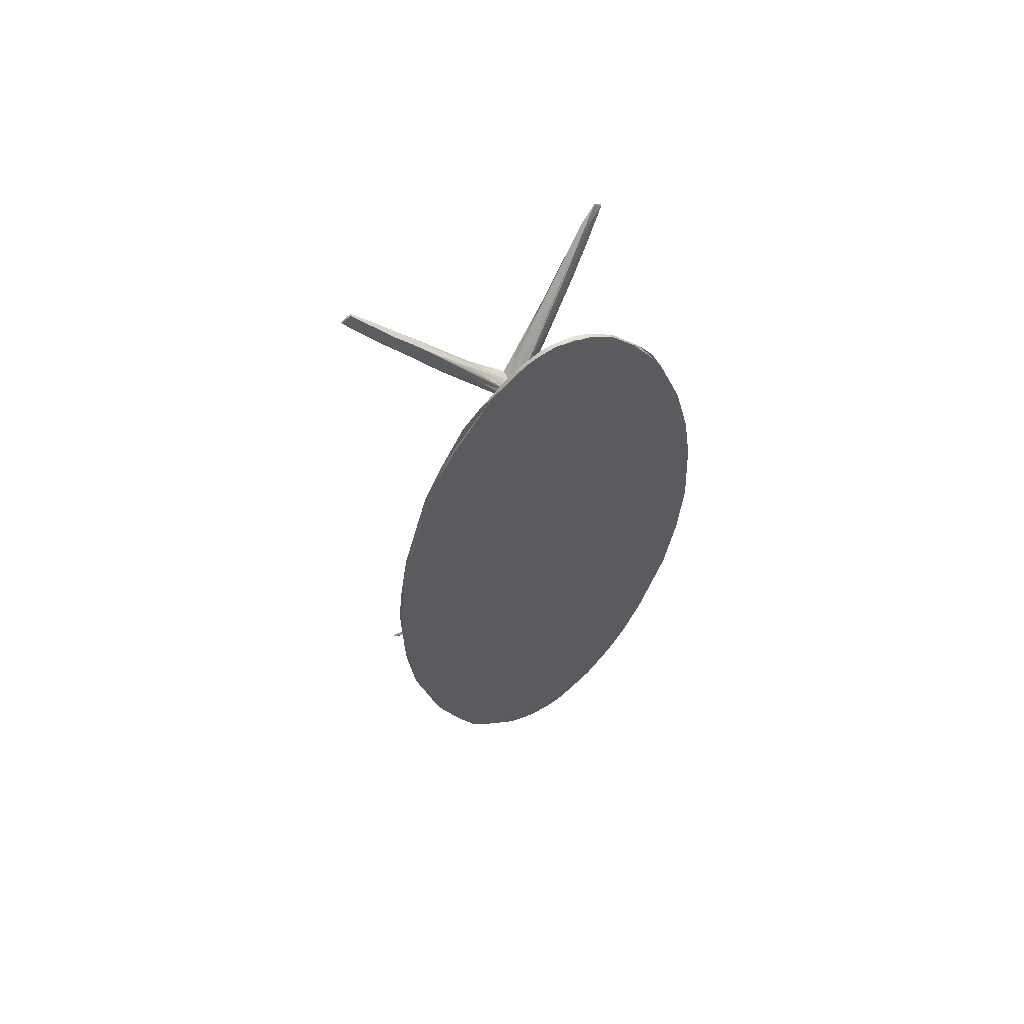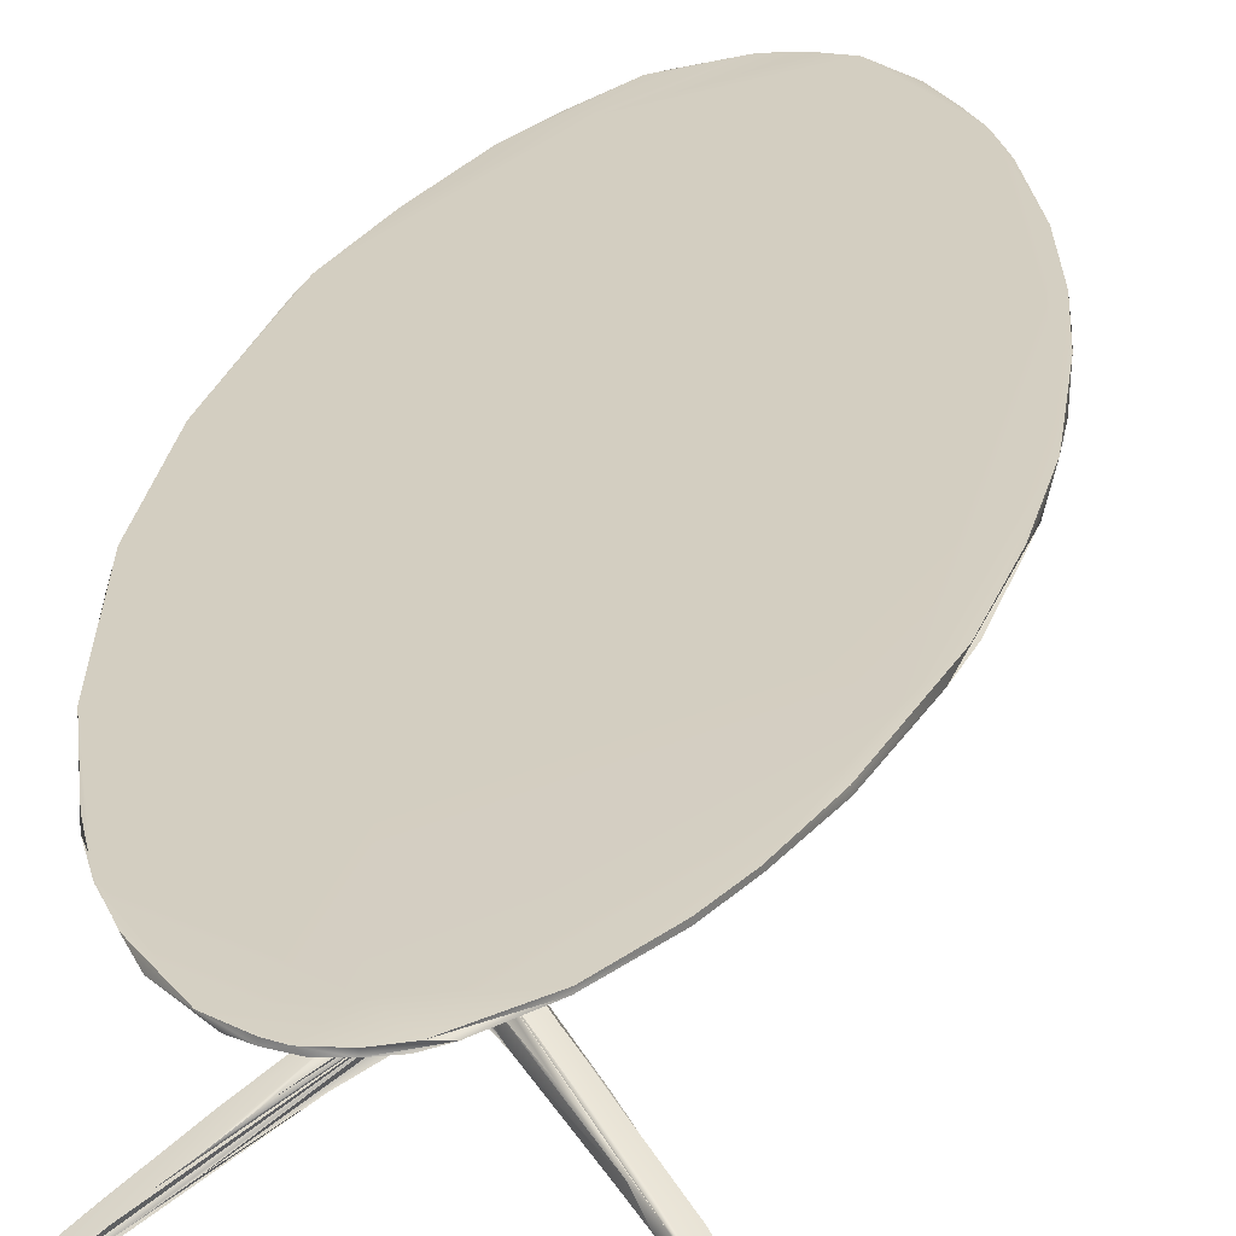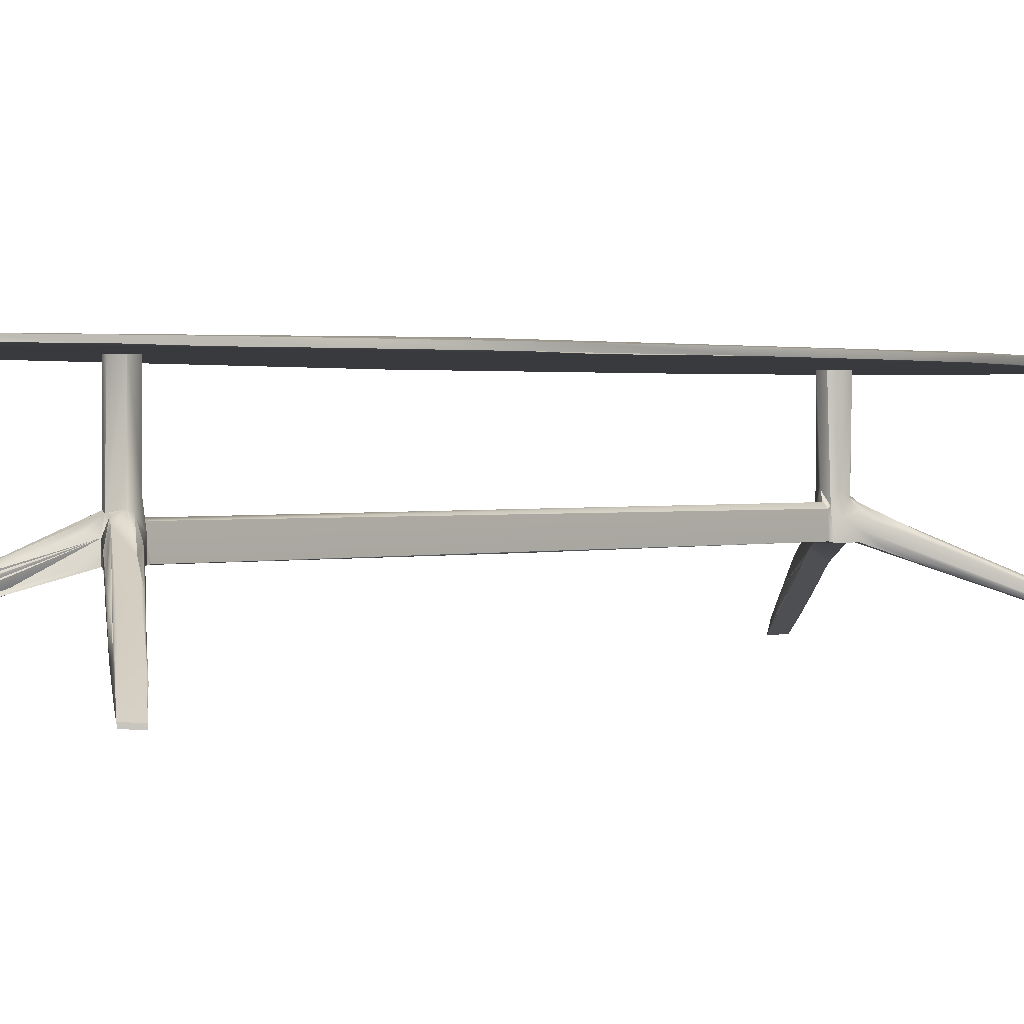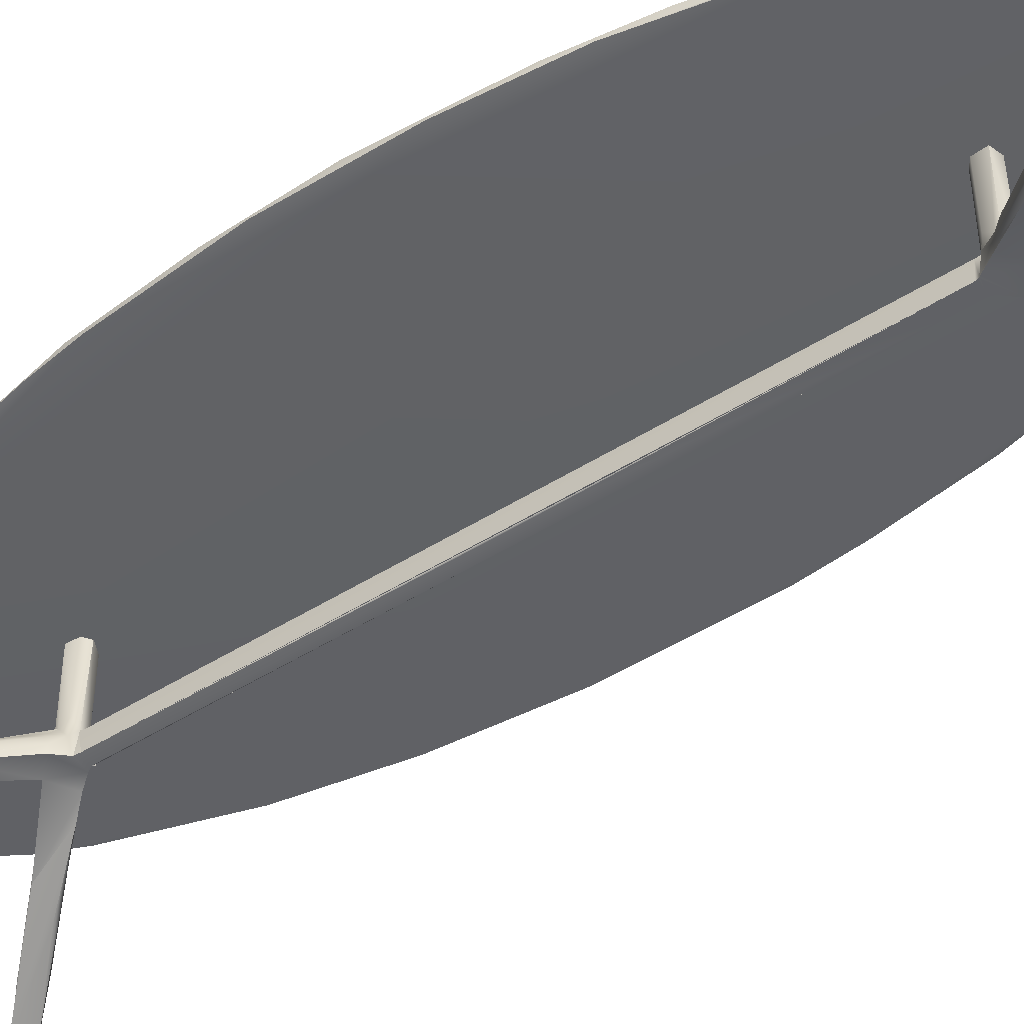
<metadata>
{"format":"obj","ext":"obj","renderer":"f3d","projection":"perspective","resolution":1024,"background":"white","views":[{"elev":65.6,"azim":151.5,"up":"+Z"},{"elev":25.2,"azim":-168.9,"up":"+Y"},{"elev":1.0,"azim":-141.2,"up":"+Y"},{"elev":-50.5,"azim":-55.6,"up":"+Y"}]}
</metadata>
<code>
g
v 0.19 -0.108 -0.57
v 0.154 -0.084 -0.533
v -0.183 -0.111 -0.58
v -0.012 0.008 -0.396
v 0.009 -0.028 -0.378
v 0.005 -0.001 -0.377
v -0.01 -0.028 -0.377
v 0.189 -0.108 0.575
v -0.184 -0.109 0.582
v -0.012 0.008 0.4
v 0.008 -0.028 0.381
v 0.005 -0.001 0.38
v -0.011 -0.028 0.379
v 0.19 -0.112 0.575
v 0.176 -0.111 0.586
v 0.16 -0.103 0.571
v -0.195 -0.112 -0.568
v -0.007 0 -0.372
v -0.008 -0.002 0.376
v 0.006 -0.001 0.376
v -0.163 -0.102 -0.562
v -0.163 -0.102 0.566
v -0.194 -0.108 0.572
v 0.147 -0.096 -0.553
v 0.149 -0.099 -0.557
v 0.112 -0.077 -0.521
v 0.057 -0.052 -0.466
v 0.041 -0.041 -0.445
v 0.178 -0.109 -0.581
v -0.006 0.003 -0.377
v 0.002 0.002 -0.372
v 0.007 -0.001 -0.374
v 0.143 -0.094 0.555
v 0.105 -0.075 0.517
v 0.09 -0.066 0.502
v 0.041 -0.041 0.45
v 0.028 -0.011 -0.404
v 0.031 -0.015 -0.406
v 0.071 -0.036 -0.446
v 0.088 -0.044 -0.464
v 0.128 -0.069 -0.503
v 0.122 -0.066 -0.502
v 0.171 -0.096 -0.55
v 0.19 -0.111 -0.57
v -0.086 -0.063 -0.488
v -0.05 -0.044 -0.454
v -0.029 -0.036 -0.433
v -0.12 -0.079 -0.522
v -0.195 -0.108 -0.568
v -0.172 -0.094 -0.546
v -0.144 -0.073 -0.516
v -0.132 -0.068 -0.505
v -0.163 -0.088 -0.534
v -0.126 -0.066 -0.497
v -0.137 -0.072 -0.509
v -0.086 -0.04 -0.457
v -0.063 -0.029 -0.433
v -0.037 -0.013 -0.407
v -0.041 -0.018 -0.411
v 0.028 -0.011 0.409
v 0.031 -0.015 0.41
v 0.071 -0.036 0.45
v 0.086 -0.042 0.465
v 0.125 -0.068 0.505
v 0.122 -0.066 0.507
v 0.15 -0.081 0.533
v 0.171 -0.096 0.554
v -0.086 -0.063 0.492
v -0.03 -0.037 0.439
v -0.05 -0.044 0.458
v -0.114 -0.076 0.521
v -0.163 -0.087 0.539
v -0.163 -0.088 0.538
v -0.126 -0.066 0.501
v -0.137 -0.072 0.513
v -0.119 -0.059 0.495
v -0.086 -0.04 0.461
v -0.063 -0.029 0.437
v -0.037 -0.013 0.412
v -0.041 -0.018 0.416
v -0.195 -0.111 0.572
v -0.007 0 0.381
v -0.002 0.003 0.377
v -0.024 -0.009 -0.395
v -0.021 -0.003 -0.395
v -0.015 -0.008 -0.381
v -0.014 0.006 -0.391
v -0.023 -0.018 -0.391
v -0.023 -0.028 -0.392
v -0.016 -0.027 -0.382
v -0.012 0.015 -0.382
v -0.012 0.106 -0.382
v -0.013 0.106 -0.396
v 0.012 -0.008 -0.382
v 0.01 0.02 -0.382
v 0.01 0.106 -0.382
v -0.004 0.106 -0.376
v -0.024 -0.009 0.4
v -0.021 -0.003 0.4
v -0.015 -0.008 0.385
v -0.014 0.006 0.396
v -0.023 -0.018 0.396
v -0.023 -0.028 0.397
v -0.016 -0.027 0.386
v -0.012 0.015 0.386
v -0.012 0.106 0.386
v -0.013 0.106 0.401
v 0.012 -0.008 0.386
v 0.003 0.012 0.382
v 0.01 0.02 0.386
v 0.01 0.106 0.386
v -0.004 0.106 0.38
v -0.019 0.106 -0.692
v -0.059 0.106 -0.669
v -0.019 0.111 -0.692
v -0.045 0.111 -0.68
v -0.1 0.106 -0.619
v -0.101 0.111 -0.619
v -0.142 0.106 -0.544
v -0.142 0.111 -0.544
v -0.166 0.105 -0.483
v -0.165 0.111 -0.489
v -0.195 0.105 -0.397
v -0.194 0.111 -0.397
v -0.224 0.105 -0.267
v -0.231 0.111 -0.225
v -0.247 0.105 -0.051
v -0.244 0.111 -0.096
v -0.248 0.111 0.029
v -0.245 0.105 0.097
v -0.238 0.111 0.183
v -0.233 0.105 0.226
v -0.224 0.111 0.283
v -0.203 0.105 0.382
v -0.2 0.111 0.393
v -0.166 0.105 0.498
v -0.163 0.111 0.509
v -0.128 0.106 0.583
v -0.117 0.111 0.601
v -0.085 0.106 0.647
v -0.084 0.111 0.649
v -0.05 0.111 0.679
v -0.05 0.106 0.679
v -0.026 0.111 0.691
v -0.026 0.106 0.692
v 0.028 0.106 -0.691
v 0.011 0.111 -0.696
v 0.028 0.111 -0.691
v 0.005 0.106 -0.696
v -0.002 0.111 0.696
v 0.004 0.106 0.696
v 0.021 0.106 0.692
v 0.021 0.111 0.692
v 0.062 0.111 -0.673
v 0.047 0.106 -0.683
v 0.096 0.106 -0.638
v 0.116 0.111 -0.609
v 0.165 0.105 -0.508
v 0.168 0.111 -0.497
v 0.203 0.111 -0.385
v 0.207 0.105 -0.37
v 0.238 0.111 -0.192
v 0.231 0.105 -0.241
v 0.245 0.105 -0.097
v 0.248 0.111 -0.017
v 0.246 0.105 0.083
v 0.238 0.111 0.178
v 0.225 0.105 0.27
v 0.209 0.111 0.343
v 0.174 0.111 0.471
v 0.196 0.105 0.398
v 0.159 0.105 0.511
v 0.144 0.111 0.544
v 0.088 0.111 0.642
v 0.103 0.106 0.619
v 0.055 0.106 0.674
v 0.04 0.111 0.684
v 0.007 -0.001 -0.37
v 0.021 -0.029 -0.393
v 0.021 -0.012 -0.394
v 0.038 -0.036 -0.411
v 0.077 -0.053 -0.452
v 0.019 -0.005 -0.397
v 0.161 -0.097 -0.539
v 0.021 -0.029 0.397
v 0.037 -0.035 0.415
v 0.059 -0.044 0.439
v 0.021 -0.012 0.398
v 0.019 -0.005 0.401
v 0.141 -0.086 0.523
v 0.009 0.106 -0.396
v 0.011 0.004 -0.393
v 0.009 0.007 -0.396
v 0.015 0.002 -0.394
v 0.005 -0.028 -0.372
v 0.009 0.106 0.4
v 0.011 0.004 0.397
v 0.009 0.007 0.4
v 0.015 0.002 0.398
v 0.007 -0.027 0.375
v -0.007 -0.001 0.091
v -0.009 -0.027 -0.371
v -0.008 -0.027 0.091
v -0.009 -0.027 0.375
v 0.106 -0.052 -0.488
v 0.059 -0.03 -0.459
v 0.146 -0.087 -0.553
v 0.132 -0.078 -0.536
v 0.11 -0.065 -0.516
v 0.081 -0.047 -0.487
v 0.053 -0.033 -0.461
v 0.028 -0.018 -0.432
v 0.002 0.005 -0.401
v 0.008 -0.006 -0.413
v 0.13 -0.067 0.516
v 0.177 -0.107 0.587
v 0.127 -0.073 0.537
v 0.038 -0.015 0.434
v 0.002 0.005 0.405
v 0.053 -0.033 0.466
v 0.028 -0.018 0.437
v 0.008 -0.006 0.417
v 0.081 -0.047 0.492
v 0.11 -0.065 0.52
v 0.132 -0.078 0.54
v 0.011 -0.03 -0.419
v -0.004 -0.028 -0.41
v 0.089 -0.063 -0.47
v 0.043 -0.046 0.451
v -0.002 -0.027 0.413
v 0.013 -0.03 0.425
v -0.064 -0.026 0.441
v -0.129 -0.064 0.509
v -0.153 -0.088 0.557
v -0.117 -0.064 0.52
v -0.014 -0.001 0.415
v -0.005 0.003 0.408
v -0.012 -0.006 0.417
v -0.032 -0.018 0.436
v -0.062 -0.036 0.469
v -0.086 -0.047 0.49
v -0.104 -0.06 0.509
v -0.128 -0.073 0.531
v -0.164 -0.096 0.541
v -0.086 -0.056 0.462
v -0.037 -0.033 0.412
v -0.037 -0.033 -0.408
v -0.07 -0.048 -0.44
v -0.146 -0.086 -0.518
v -0.055 -0.02 -0.431
v -0.183 -0.107 -0.581
v -0.115 -0.061 -0.51
v -0.126 -0.071 -0.524
v -0.128 -0.073 -0.527
v -0.013 -0.002 -0.411
v -0.086 -0.047 -0.486
v -0.062 -0.036 -0.465
v -0.104 -0.06 -0.507
v -0.032 -0.018 -0.432
v -0.012 -0.006 -0.413
v -0.005 0.003 -0.404
v 0 0.106 0.405
v -0.002 -0.011 0.412
v -0.015 -0.029 0.422
v 0 0.106 -0.401
v -0.002 -0.01 -0.408
v -0.022 -0.018 -0.427
v -0.015 -0.029 -0.418
v -0.071 -0.057 -0.464
v -0.067 -0.051 0.447
v -0.083 -0.064 0.485
v 0.007 -0.026 -0.37
v 0.007 -0.026 0.011
v -0.007 -0.028 0.003
v 0.006 -0.001 0.043
v 0.007 -0.007 -0.007
v 0.008 -0.027 -0.37
v -0.14 0.113 0.559
v -0.035 0.113 0.688
v 0.233 0.113 0.217
v 0.143 0.113 -0.561
v 0.124 0.113 0.527
v 0.104 0.113 0.62
v 0.114 0.113 -0.048
v -0.009 0.113 -0.65
v -0.205 0.113 -0.309
v -0.213 0.113 0.259
v 0.145 0.104 -0.553
v 0.24 0.104 0.151
v 0.186 0.104 0.436
v 0.126 0.104 0.583
v 0.105 0.104 -0.162
v 0.019 0.104 0.641
v -0.04 0.104 -0.681
v 0.034 0.104 -0.669
v -0.155 0.104 -0.484
v -0.23 0.104 0.039
v -0.234 0.104 -0.205
v -0.202 0.104 0.38
v -0.152 0.104 0.537
g
f 27 26 24
f 28 26 27
f 6 31 32
f 6 30 31
f 15 33 16
f 33 34 16
f 33 35 34
f 36 34 35
f 38 39 37
f 40 37 39
f 39 41 40
f 42 40 41
f 2 42 41
f 43 2 41
f 43 1 2
f 45 46 47
f 46 45 48
f 45 21 48
f 49 50 51
f 53 52 50
f 55 52 53
f 53 54 55
f 55 54 56
f 54 57 56
f 56 57 58
f 59 58 57
f 61 60 62
f 63 62 60
f 62 63 64
f 65 64 63
f 66 64 65
f 67 64 66
f 67 66 8
f 68 69 70
f 70 71 68
f 68 71 22
f 73 23 72
f 75 73 72
f 73 75 74
f 72 76 75
f 75 77 74
f 74 77 78
f 77 79 78
f 80 78 79
f 19 82 83
f 83 12 20
f 84 85 58
f 85 84 86
f 86 87 85
f 84 88 86
f 88 90 86
f 90 88 89
f 87 86 91
f 93 91 92
f 91 93 87
f 93 4 87
f 5 94 6
f 94 95 6
f 6 95 96
f 96 97 6
f 6 97 30
f 92 91 97
f 97 91 30
f 30 91 86
f 7 86 90
f 86 7 30
f 98 79 99
f 99 100 98
f 100 99 101
f 98 100 102
f 102 100 104
f 104 103 102
f 101 105 100
f 107 106 105
f 105 101 107
f 107 101 10
f 11 12 108
f 12 109 108
f 108 109 110
f 109 111 110
f 111 109 112
f 109 82 112
f 106 112 105
f 112 82 105
f 82 100 105
f 13 104 100
f 100 82 13
f 83 109 12
f 109 83 82
f 113 114 115
f 116 115 114
f 114 117 116
f 118 116 117
f 117 119 118
f 120 118 119
f 119 121 120
f 122 120 121
f 121 123 122
f 124 122 123
f 123 125 124
f 126 124 125
f 125 127 126
f 128 126 127
f 129 128 127
f 127 130 129
f 131 129 130
f 130 132 131
f 132 133 131
f 132 134 133
f 134 135 133
f 134 136 135
f 137 135 136
f 136 138 137
f 138 139 137
f 138 140 139
f 141 139 140
f 140 143 141
f 142 141 143
f 143 144 142
f 144 143 145
f 146 147 148
f 147 146 149
f 149 113 147
f 115 147 113
f 145 150 144
f 150 145 151
f 151 152 150
f 153 150 152
f 148 154 146
f 155 146 154
f 156 155 154
f 154 157 156
f 158 156 157
f 157 159 158
f 159 160 158
f 161 158 160
f 160 162 161
f 163 161 162
f 162 164 163
f 162 165 164
f 166 164 165
f 165 167 166
f 168 166 167
f 168 167 169
f 171 168 169
f 169 170 171
f 172 171 170
f 170 173 172
f 173 174 172
f 175 172 174
f 176 175 174
f 176 174 177
f 177 153 176
f 152 176 153
f 32 31 178
f 18 31 30
f 179 181 180
f 181 182 180
f 180 38 183
f 38 180 39
f 41 39 180
f 180 182 41
f 182 184 41
f 43 41 44
f 43 44 1
f 44 41 184
f 185 188 186
f 62 186 188
f 188 189 61
f 61 62 188
f 64 186 62
f 186 64 187
f 190 187 64
f 190 64 14
f 67 8 14
f 67 14 64
f 96 95 191
f 192 191 95
f 192 193 191
f 95 94 192
f 192 94 194
f 183 194 94
f 180 183 94
f 37 183 38
f 179 180 94
f 179 94 5
f 5 6 195
f 32 195 6
f 111 196 110
f 197 110 196
f 197 196 198
f 110 197 108
f 197 199 108
f 189 108 199
f 188 108 189
f 60 61 189
f 185 108 188
f 185 11 108
f 11 20 12
f 11 200 20
f 19 201 18
f 18 202 19
f 202 203 204
f 204 19 202
f 192 194 183
f 192 183 37
f 37 40 192
f 205 192 40
f 42 205 40
f 42 2 205
f 192 205 206
f 2 1 205
f 208 209 206
f 209 210 206
f 208 206 207
f 210 211 206
f 213 206 211
f 212 213 211
f 214 213 212
f 193 206 213
f 206 193 192
f 205 207 206
f 1 29 207
f 207 205 1
f 197 189 199
f 197 60 189
f 60 197 63
f 215 65 63
f 65 215 66
f 66 215 8
f 215 63 218
f 197 218 63
f 218 197 198
f 198 219 218
f 217 218 219
f 221 220 219
f 222 221 219
f 223 219 220
f 217 215 218
f 224 219 223
f 225 219 224
f 219 225 217
f 225 216 217
f 215 217 8
f 216 8 217
f 27 24 25
f 226 28 27
f 27 227 226
f 27 25 181
f 181 179 27
f 227 27 179
f 181 228 182
f 182 228 184
f 44 184 29
f 25 29 184
f 228 181 25
f 25 184 228
f 190 14 187
f 186 187 14
f 185 13 11
f 186 229 185
f 230 185 229
f 185 230 13
f 103 13 230
f 229 231 230
f 231 229 36
f 36 229 34
f 229 16 34
f 14 16 229
f 229 186 14
f 15 16 14
f 13 200 11
f 77 75 76
f 232 77 76
f 76 72 232
f 233 232 72
f 23 233 72
f 234 23 9
f 234 233 23
f 232 79 77
f 79 232 101
f 99 79 101
f 237 10 236
f 238 236 239
f 239 236 240
f 241 240 236
f 240 241 242
f 241 236 243
f 235 243 236
f 235 233 234
f 233 235 236
f 233 236 232
f 232 236 101
f 10 101 236
f 73 81 23
f 73 74 81
f 81 74 102
f 81 102 244
f 245 244 102
f 246 245 102
f 74 78 102
f 246 102 103
f 78 80 102
f 98 102 80
f 79 98 80
f 84 59 88
f 58 59 84
f 57 88 59
f 247 89 88
f 54 88 57
f 247 88 248
f 248 88 249
f 17 88 54
f 53 17 54
f 53 50 17
f 50 49 17
f 249 88 17
f 7 195 202
f 7 5 195
f 56 52 55
f 250 52 56
f 51 52 250
f 52 51 50
f 251 49 51
f 251 51 252
f 253 251 252
f 253 255 254
f 255 253 252
f 256 254 255
f 257 258 256
f 256 255 257
f 259 257 255
f 260 259 255
f 261 255 4
f 4 250 87
f 250 4 255
f 252 250 255
f 51 250 252
f 85 87 58
f 58 87 250
f 250 56 58
f 237 219 10
f 10 219 107
f 262 107 219
f 262 219 196
f 198 196 219
f 237 263 219
f 263 222 219
f 236 238 237
f 221 222 263
f 221 263 220
f 263 223 220
f 223 263 224
f 225 224 263
f 263 216 225
f 35 263 36
f 36 263 231
f 231 263 230
f 230 263 264
f 264 263 69
f 70 69 263
f 263 71 70
f 9 22 234
f 234 243 235
f 234 71 243
f 71 234 22
f 242 243 71
f 243 242 241
f 242 71 240
f 71 263 240
f 263 239 240
f 239 263 238
f 238 263 237
f 261 4 213
f 4 93 213
f 265 213 93
f 265 191 213
f 193 213 191
f 261 213 266
f 266 213 214
f 255 261 260
f 212 266 214
f 212 211 266
f 261 267 260
f 259 260 267
f 267 257 259
f 258 257 267
f 254 256 258
f 251 253 254
f 254 48 251
f 48 254 258
f 251 48 21
f 48 258 46
f 47 46 258
f 267 47 258
f 266 267 261
f 267 266 47
f 47 266 268
f 227 268 266
f 226 227 266
f 28 226 266
f 26 28 266
f 266 211 210
f 210 209 266
f 26 266 24
f 29 25 24
f 266 29 24
f 29 266 207
f 208 266 209
f 266 208 207
f 1 44 29
f 49 251 17
f 3 17 251
f 21 3 251
f 23 81 9
f 89 7 90
f 5 7 89
f 227 179 5
f 89 227 5
f 248 89 247
f 89 248 227
f 249 17 248
f 268 227 269
f 268 3 47
f 3 268 269
f 47 3 45
f 21 45 3
f 269 17 3
f 269 227 248
f 248 17 269
f 103 104 13
f 270 246 103
f 246 270 245
f 244 245 270
f 271 244 270
f 81 244 271
f 9 81 271
f 22 9 271
f 22 271 68
f 271 270 230
f 103 230 270
f 264 271 230
f 264 69 271
f 69 68 271
f 273 195 272
f 200 195 273
f 195 200 274
f 204 274 200
f 274 204 203
f 274 203 202
f 274 202 195
f 20 275 178
f 178 31 20
f 31 83 20
f 201 19 83
f 83 18 201
f 31 18 83
f 216 14 8
f 14 216 15
f 263 15 216
f 33 15 263
f 35 33 263
f 30 202 18
f 202 30 7
f 82 19 13
f 178 275 276
f 20 276 275
f 200 276 20
f 200 178 276
f 178 200 273
f 272 178 273
f 178 277 195
f 195 32 178
f 19 204 13
f 195 277 272
f 277 178 272
f 278 135 137
f 137 139 278
f 279 142 144
f 144 150 279
f 177 150 153
f 280 169 167
f 167 165 280
f 281 160 159
f 159 157 281
f 147 154 148
f 281 157 154
f 169 282 170
f 282 169 280
f 173 170 283
f 174 173 283
f 280 165 284
f 162 284 165
f 284 162 160
f 284 160 281
f 154 285 281
f 285 154 147
f 285 284 281
f 280 284 282
f 283 177 174
f 177 282 150
f 170 282 283
f 116 285 147
f 118 285 116
f 286 284 285
f 285 118 286
f 120 122 118
f 122 286 118
f 124 286 122
f 286 124 126
f 287 284 286
f 129 126 128
f 142 279 141
f 150 282 279
f 278 139 141
f 141 279 278
f 283 282 177
f 282 284 279
f 279 284 278
f 278 284 287
f 287 135 278
f 131 133 135
f 286 126 129
f 286 129 287
f 131 287 129
f 287 131 135
f 155 149 146
f 166 168 289
f 290 168 171
f 290 171 172
f 291 172 175
f 291 290 172
f 151 176 152
f 175 176 291
f 289 168 290
f 156 158 288
f 164 292 163
f 292 164 289
f 166 289 164
f 291 293 290
f 176 293 291
f 293 176 151
f 293 292 290
f 290 292 289
f 292 161 163
f 288 158 161
f 161 292 288
f 114 113 294
f 155 295 149
f 288 292 295
f 295 156 288
f 156 295 155
f 294 113 149
f 149 295 294
f 295 292 296
f 296 294 295
f 296 292 297
f 298 296 297
f 298 125 296
f 123 296 125
f 296 123 121
f 119 296 121
f 117 296 119
f 296 117 114
f 296 114 294
f 13 204 200
f 127 125 298
f 136 134 300
f 138 136 300
f 300 140 138
f 293 143 140
f 143 293 145
f 145 293 151
f 293 140 300
f 300 292 293
f 299 292 300
f 297 292 299
f 298 297 127
f 127 297 130
f 130 297 132
f 132 297 299
f 134 299 300
f 134 132 299
f 116 147 115

</code>
